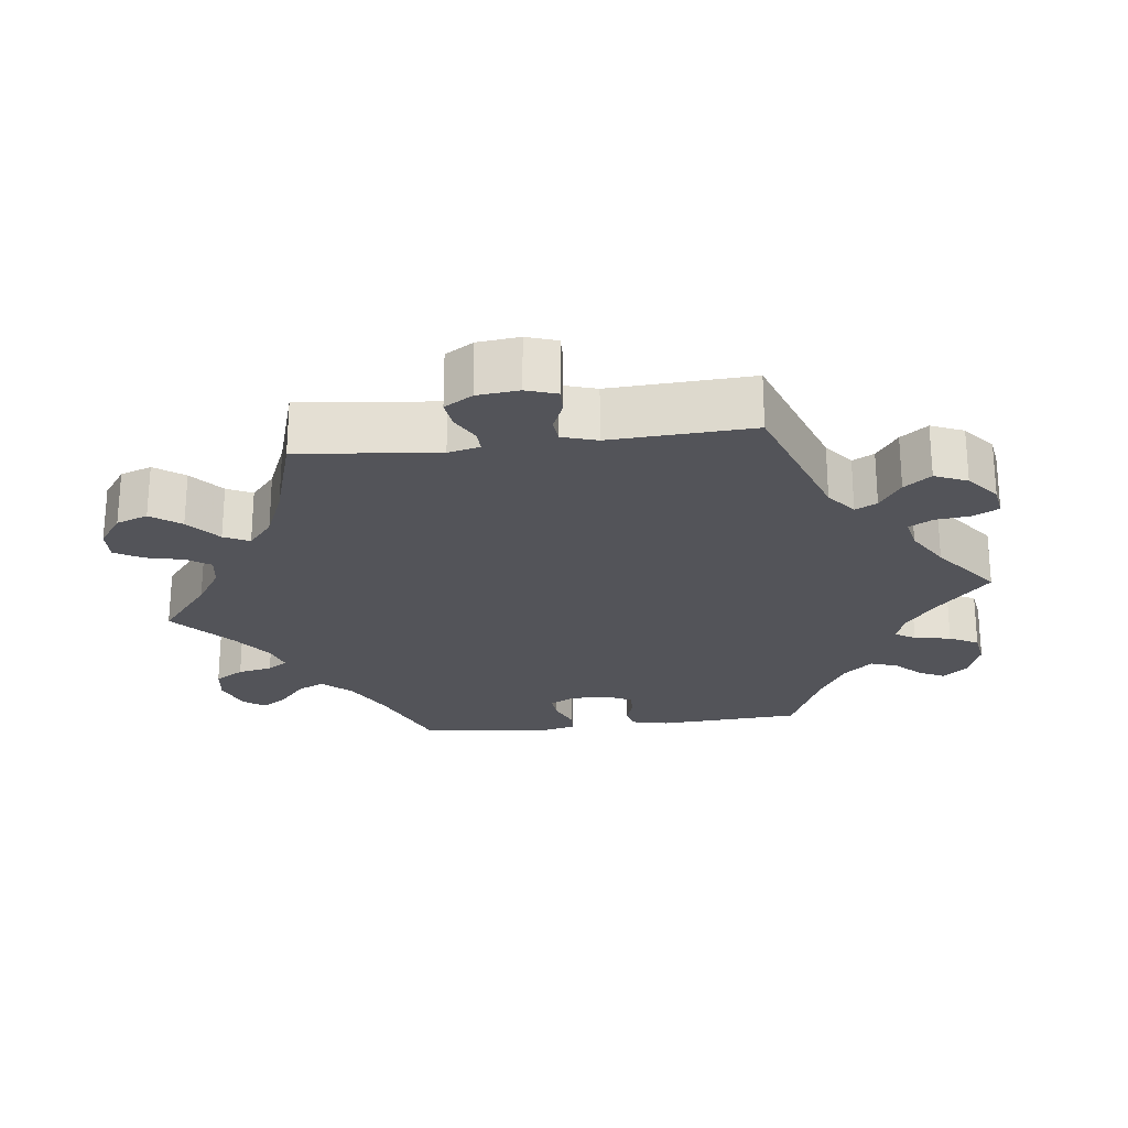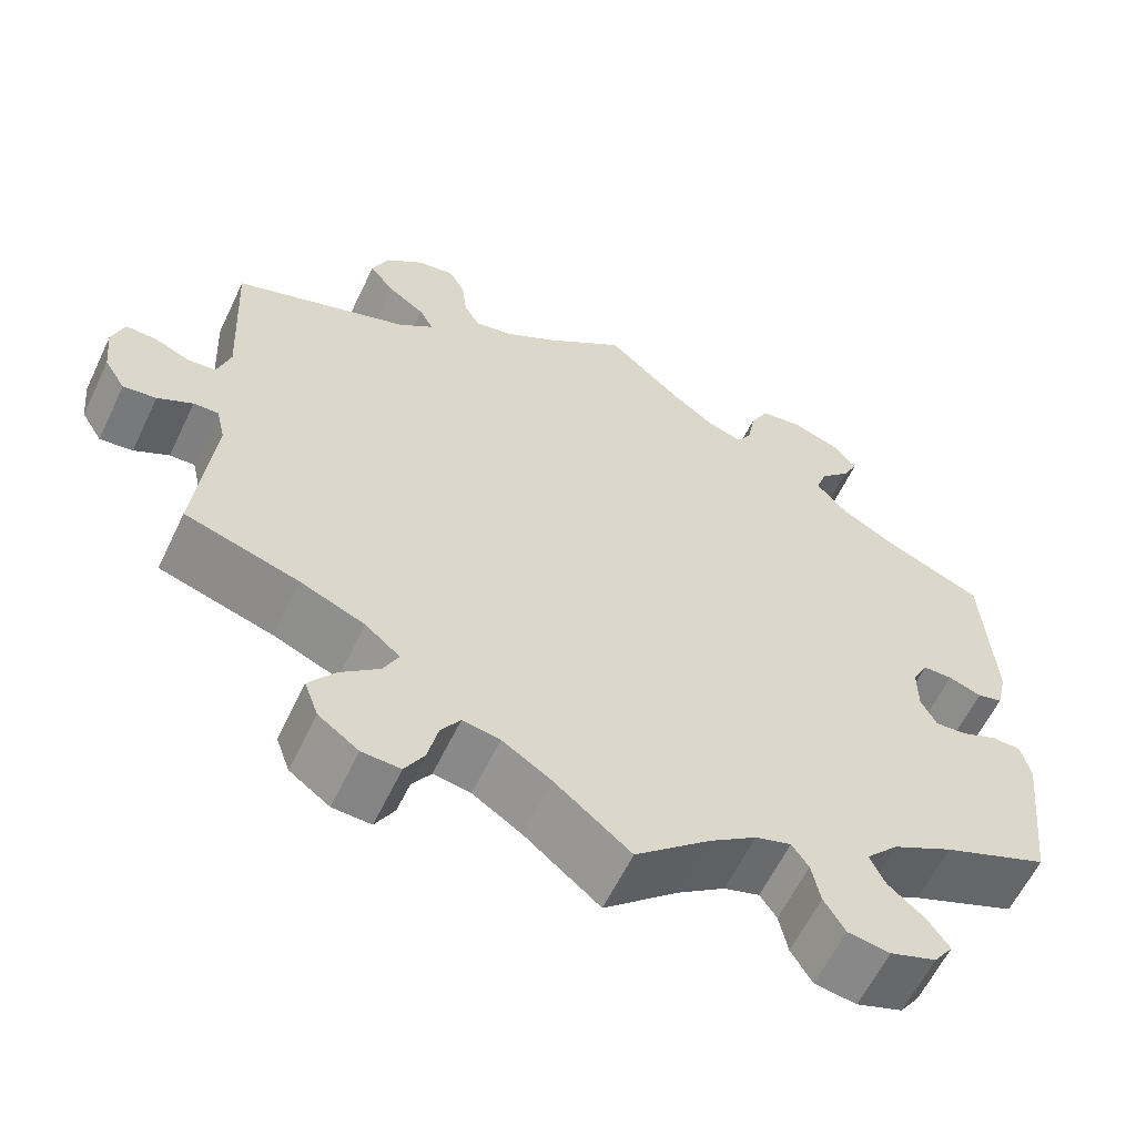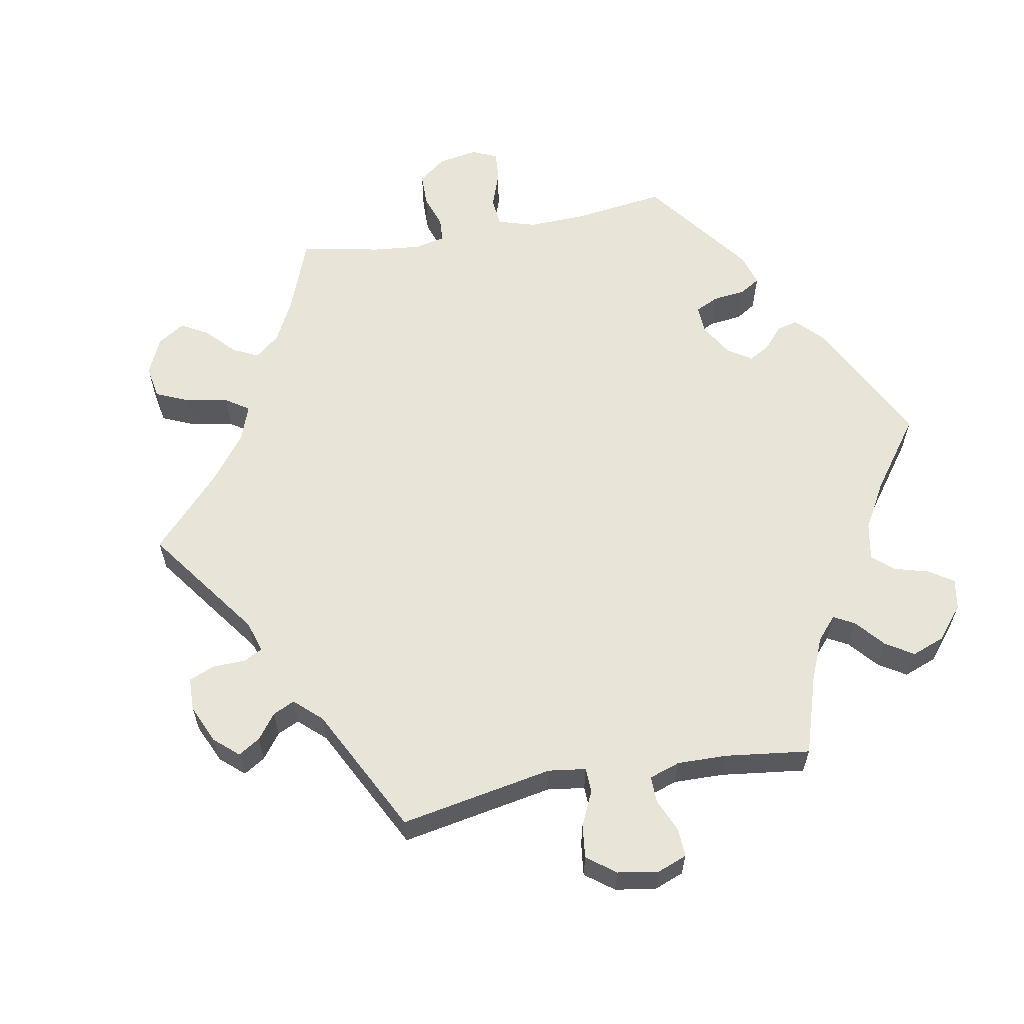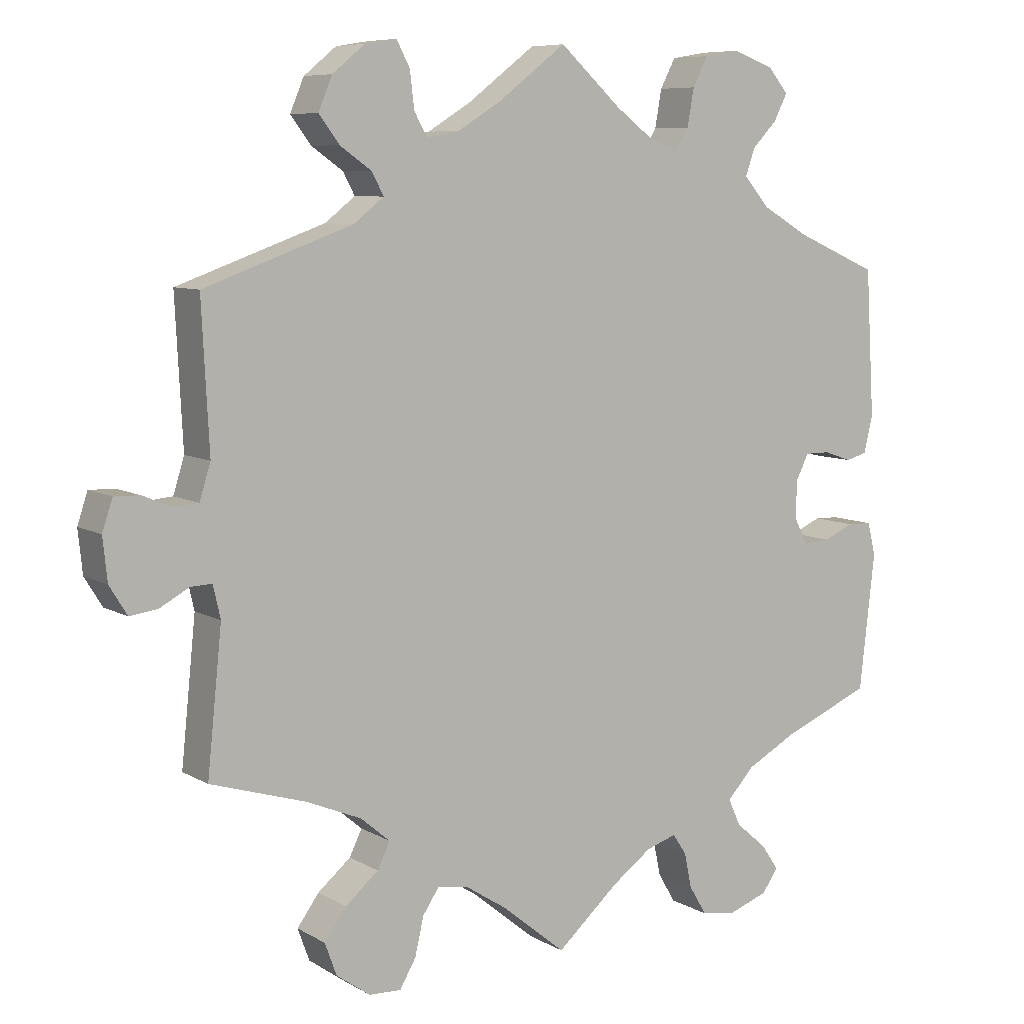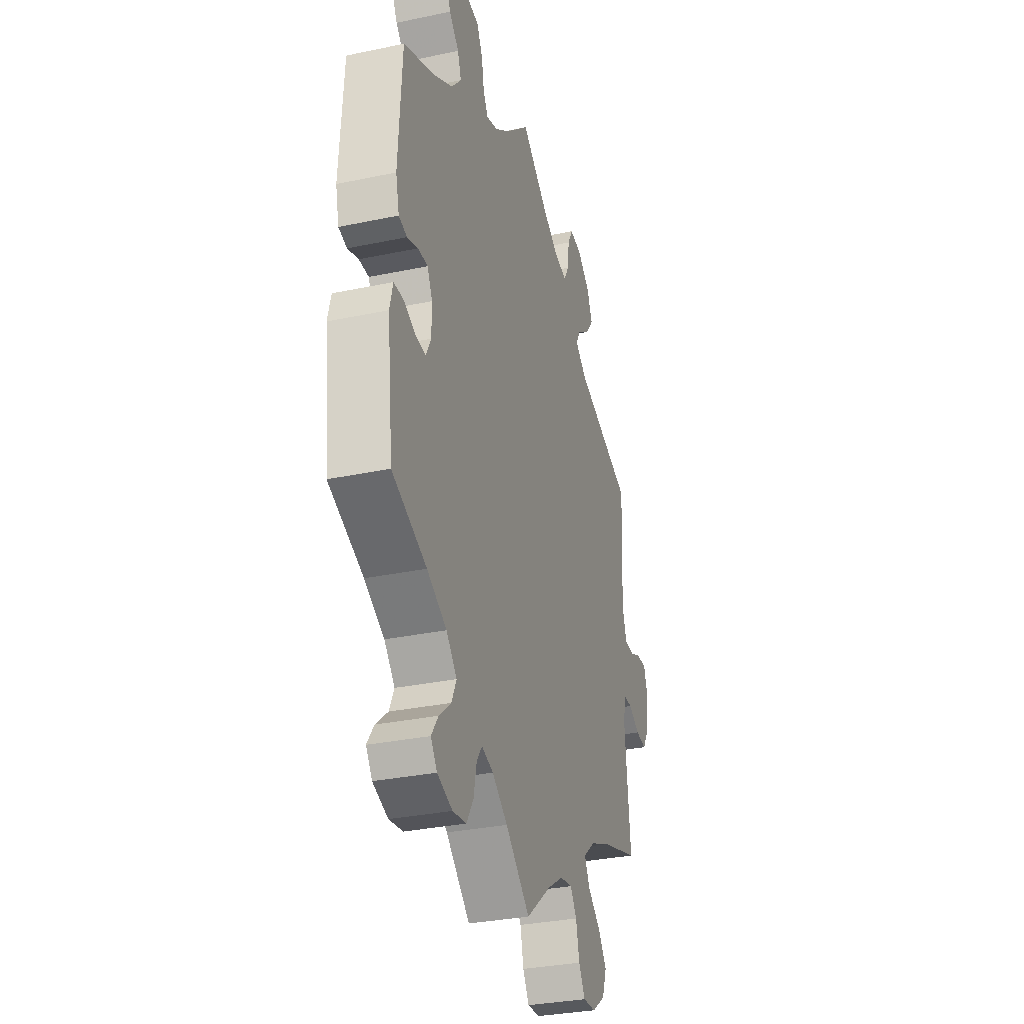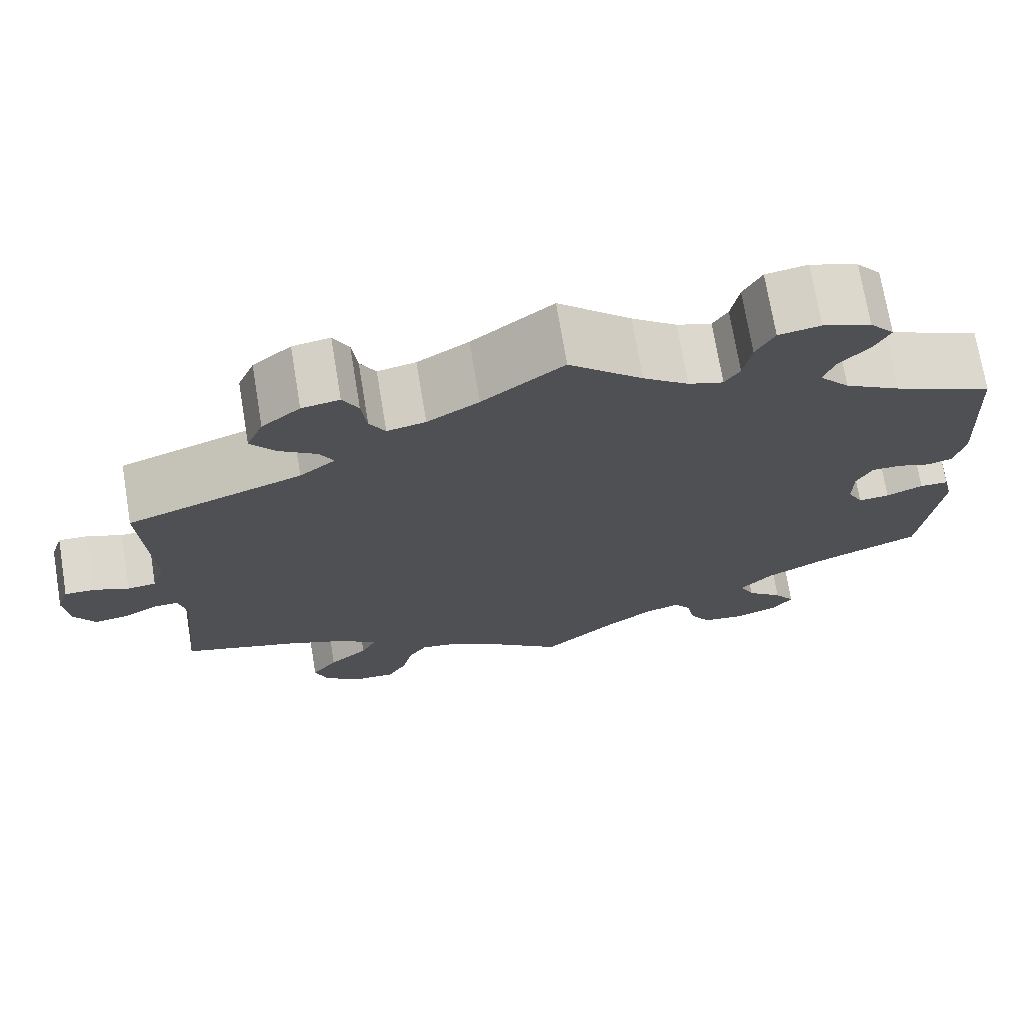
<metadata>
{"format":"obj","ext":"obj","renderer":"f3d","projection":"perspective","resolution":1024,"background":"white","views":[{"elev":-23.8,"azim":-83.1,"up":"+Y"},{"elev":-60.5,"azim":-25.5,"up":"+Z"},{"elev":60.4,"azim":-40.6,"up":"+Y"},{"elev":7.8,"azim":-33.0,"up":"+Z"},{"elev":-31.9,"azim":106.5,"up":"+Z"},{"elev":72.2,"azim":-9.4,"up":"+Z"}]}
</metadata>
<code>
v 0.38 0.07 -0.339
v 0.311 0.07 -0.376
v 0.274 0.07 -0.416
v 0.291 0.07 -0.453
v 0.333 0.07 -0.489
v 0.357 0.07 -0.524
v 0.335 0.07 -0.555
v 0.282 0.07 -0.574
v 0.234 0.07 -0.567
v 0.21 0.07 -0.527
v 0.2 0.07 -0.479
v 0.181 0.07 -0.451
v 0.14 0.07 -0.464
v 0.086 0.07 -0.503
v 0.001 0.07 -0.578
v -0.086 0.07 -0.507
v -0.142 0.07 -0.471
v -0.185 0.07 -0.464
v -0.207 0.07 -0.497
v -0.219 0.07 -0.549
v -0.241 0.07 -0.587
v -0.285 0.07 -0.585
v -0.331 0.07 -0.552
v -0.347 0.07 -0.508
v -0.317 0.07 -0.467
v -0.272 0.07 -0.429
v -0.255 0.07 -0.394
v -0.295 0.07 -0.36
v -0.369 0.07 -0.329
v -0.5 0.07 -0.289
v -0.48 0.07 -0.096
v -0.49 0.07 -0.052
v -0.519 0.07 -0.053
v -0.559 0.07 -0.075
v -0.597 0.07 -0.08
v -0.621 0.07 -0.041
v -0.627 0.07 0.017
v -0.613 0.07 0.059
v -0.578 0.07 0.058
v -0.538 0.07 0.041
v -0.505 0.07 0.044
v -0.49 0.07 0.092
v -0.5 0.07 0.289
v -0.298 0.07 0.361
v -0.257 0.07 0.393
v -0.273 0.07 0.423
v -0.316 0.07 0.453
v -0.344 0.07 0.49
v -0.325 0.07 0.535
v -0.281 0.07 0.571
v -0.238 0.07 0.578
v -0.22 0.07 0.544
v -0.214 0.07 0.494
v -0.196 0.07 0.462
v -0.152 0.07 0.471
v -0.093 0.07 0.507
v 0 0.07 0.578
v 0.084 0.07 0.502
v 0.136 0.07 0.463
v 0.176 0.07 0.45
v 0.193 0.07 0.478
v 0.202 0.07 0.529
v 0.223 0.07 0.569
v 0.271 0.07 0.577
v 0.326 0.07 0.557
v 0.354 0.07 0.524
v 0.336 0.07 0.488
v 0.302 0.07 0.453
v 0.289 0.07 0.416
v 0.324 0.07 0.376
v 0.388 0.07 0.339
v 0.501 0.07 0.29
v 0.513 0.07 0.091
v 0.501 0.07 0.04
v 0.472 0.07 0.032
v 0.434 0.07 0.045
v 0.4 0.07 0.045
v 0.382 0.07 0.009
v 0.382 0.07 -0.043
v 0.4 0.07 -0.078
v 0.436 0.07 -0.075
v 0.478 0.07 -0.057
v 0.511 0.07 -0.058
v 0.522 0.07 -0.103
v 0.501 0.07 -0.289
v 0.38 0 -0.339
v 0.311 0 -0.376
v 0.274 0 -0.416
v 0.291 0 -0.453
v 0.333 0 -0.489
v 0.357 0 -0.524
v 0.335 0 -0.555
v 0.282 0 -0.574
v 0.234 0 -0.567
v 0.21 0 -0.527
v 0.2 0 -0.479
v 0.181 0 -0.451
v 0.14 0 -0.464
v 0.086 0 -0.503
v 0.001 0 -0.578
v -0.086 0 -0.507
v -0.142 0 -0.471
v -0.185 0 -0.464
v -0.207 0 -0.497
v -0.219 0 -0.549
v -0.241 0 -0.587
v -0.285 0 -0.585
v -0.331 0 -0.552
v -0.347 0 -0.508
v -0.317 0 -0.467
v -0.272 0 -0.429
v -0.255 0 -0.394
v -0.295 0 -0.36
v -0.369 0 -0.329
v -0.5 0 -0.289
v -0.48 0 -0.096
v -0.49 0 -0.052
v -0.519 0 -0.053
v -0.559 0 -0.075
v -0.597 0 -0.08
v -0.621 0 -0.041
v -0.627 0 0.017
v -0.613 0 0.059
v -0.578 0 0.058
v -0.538 0 0.041
v -0.505 0 0.044
v -0.49 0 0.092
v -0.5 0 0.289
v -0.298 0 0.361
v -0.257 0 0.393
v -0.273 0 0.423
v -0.316 0 0.453
v -0.344 0 0.49
v -0.325 0 0.535
v -0.281 0 0.571
v -0.238 0 0.578
v -0.22 0 0.544
v -0.214 0 0.494
v -0.196 0 0.462
v -0.152 0 0.471
v -0.093 0 0.507
v 0 0 0.578
v 0.084 0 0.502
v 0.136 0 0.463
v 0.176 0 0.45
v 0.193 0 0.478
v 0.202 0 0.529
v 0.223 0 0.569
v 0.271 0 0.577
v 0.326 0 0.557
v 0.354 0 0.524
v 0.336 0 0.488
v 0.302 0 0.453
v 0.289 0 0.416
v 0.324 0 0.376
v 0.388 0 0.339
v 0.501 0 0.29
v 0.513 0 0.091
v 0.501 0 0.04
v 0.472 0 0.032
v 0.434 0 0.045
v 0.4 0 0.045
v 0.382 0 0.009
v 0.382 0 -0.043
v 0.4 0 -0.078
v 0.436 0 -0.075
v 0.478 0 -0.057
v 0.511 0 -0.058
v 0.522 0 -0.103
v 0.501 0 -0.289
f 84 85 1
f 81 82 83 84
f 80 81 84 1
f 79 80 1 2
f 78 79 2 3
f 73 74 75 76
f 71 72 73 76
f 70 71 76 77
f 69 70 77 78
f 65 66 67 68
f 65 68 69
f 64 65 69
f 61 62 63 64
f 60 61 64 69
f 56 57 58
f 55 56 58 59
f 54 55 59 60
f 50 51 52 53
f 50 53 54
f 49 50 54
f 46 47 48 49
f 45 46 49 54
f 42 43 44
f 41 42 44 45
f 37 38 39 40
f 37 40 41
f 36 37 41
f 33 34 35 36
f 32 33 36 41
f 31 32 41 45
f 29 30 31 45
f 23 24 25 26
f 23 26 27
f 22 23 27
f 19 20 21 22
f 18 19 22 27
f 17 18 27
f 16 17 27 28
f 14 15 16
f 13 14 16 28
f 8 9 10 11
f 8 11 12
f 7 8 12
f 4 5 6 7
f 3 4 7 12
f 54 60 69 78
f 29 45 54 78
f 13 28 29 78
f 3 12 13 78
f 86 170 169
f 169 168 167 166
f 86 169 166 165
f 87 86 165 164
f 88 87 164 163
f 161 160 159 158
f 161 158 157 156
f 162 161 156 155
f 163 162 155 154
f 153 152 151 150
f 154 153 150
f 154 150 149
f 149 148 147 146
f 154 149 146 145
f 143 142 141
f 144 143 141 140
f 145 144 140 139
f 138 137 136 135
f 139 138 135
f 139 135 134
f 134 133 132 131
f 139 134 131 130
f 129 128 127
f 130 129 127 126
f 125 124 123 122
f 126 125 122
f 126 122 121
f 121 120 119 118
f 126 121 118 117
f 130 126 117 116
f 130 116 115 114
f 111 110 109 108
f 112 111 108
f 112 108 107
f 107 106 105 104
f 112 107 104 103
f 112 103 102
f 113 112 102 101
f 101 100 99
f 113 101 99 98
f 96 95 94 93
f 97 96 93
f 97 93 92
f 92 91 90 89
f 97 92 89 88
f 163 154 145 139
f 163 139 130 114
f 163 114 113 98
f 163 98 97 88
f 1 86 87 2
f 2 87 88 3
f 3 88 89 4
f 4 89 90 5
f 5 90 91 6
f 6 91 92 7
f 7 92 93 8
f 8 93 94 9
f 9 94 95 10
f 10 95 96 11
f 11 96 97 12
f 12 97 98 13
f 13 98 99 14
f 14 99 100 15
f 15 100 101 16
f 16 101 102 17
f 17 102 103 18
f 18 103 104 19
f 19 104 105 20
f 20 105 106 21
f 21 106 107 22
f 22 107 108 23
f 23 108 109 24
f 24 109 110 25
f 25 110 111 26
f 26 111 112 27
f 27 112 113 28
f 28 113 114 29
f 29 114 115 30
f 30 115 116 31
f 31 116 117 32
f 32 117 118 33
f 33 118 119 34
f 34 119 120 35
f 35 120 121 36
f 36 121 122 37
f 37 122 123 38
f 38 123 124 39
f 39 124 125 40
f 40 125 126 41
f 41 126 127 42
f 42 127 128 43
f 43 128 129 44
f 44 129 130 45
f 45 130 131 46
f 46 131 132 47
f 47 132 133 48
f 48 133 134 49
f 49 134 135 50
f 50 135 136 51
f 51 136 137 52
f 52 137 138 53
f 53 138 139 54
f 54 139 140 55
f 55 140 141 56
f 56 141 142 57
f 57 142 143 58
f 58 143 144 59
f 59 144 145 60
f 60 145 146 61
f 61 146 147 62
f 62 147 148 63
f 63 148 149 64
f 64 149 150 65
f 65 150 151 66
f 66 151 152 67
f 67 152 153 68
f 68 153 154 69
f 69 154 155 70
f 70 155 156 71
f 71 156 157 72
f 72 157 158 73
f 73 158 159 74
f 74 159 160 75
f 75 160 161 76
f 76 161 162 77
f 77 162 163 78
f 78 163 164 79
f 79 164 165 80
f 80 165 166 81
f 81 166 167 82
f 82 167 168 83
f 83 168 169 84
f 84 169 170 85
f 85 170 86 1

</code>
